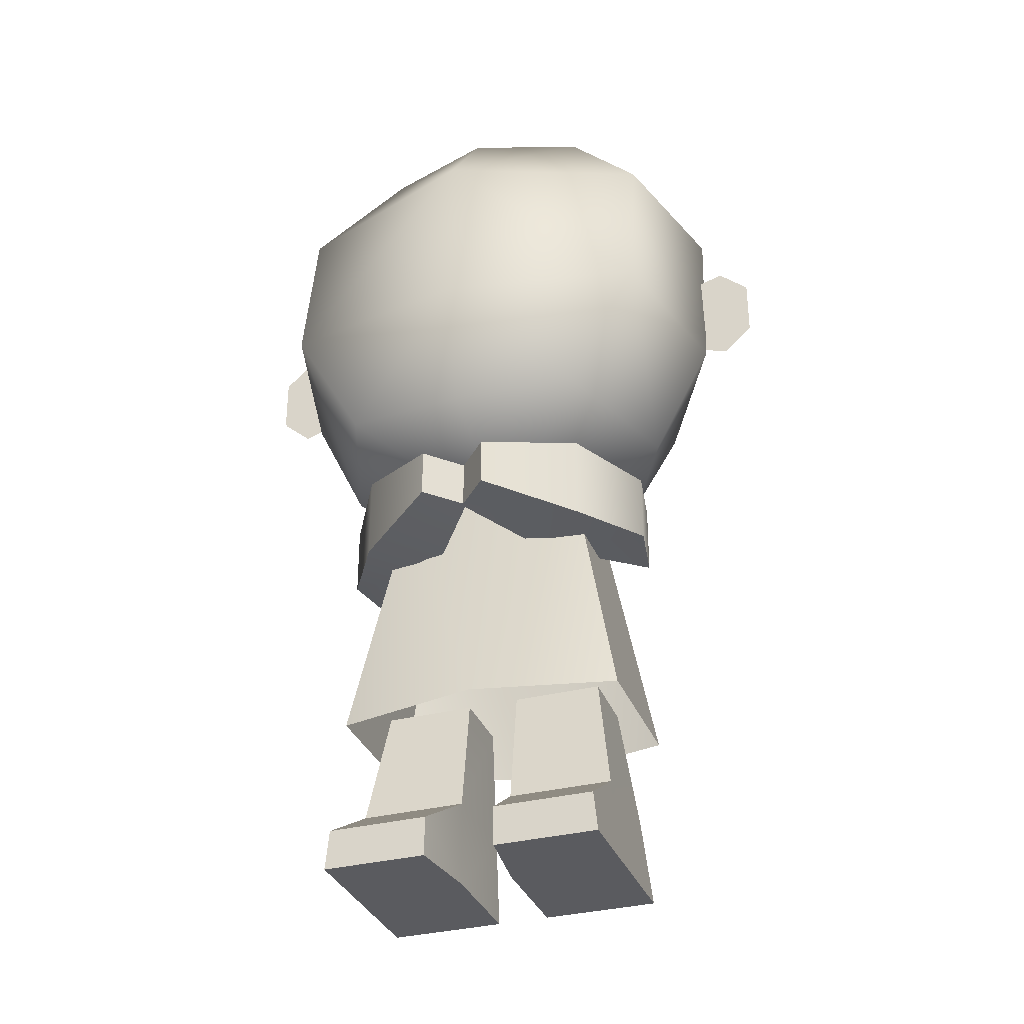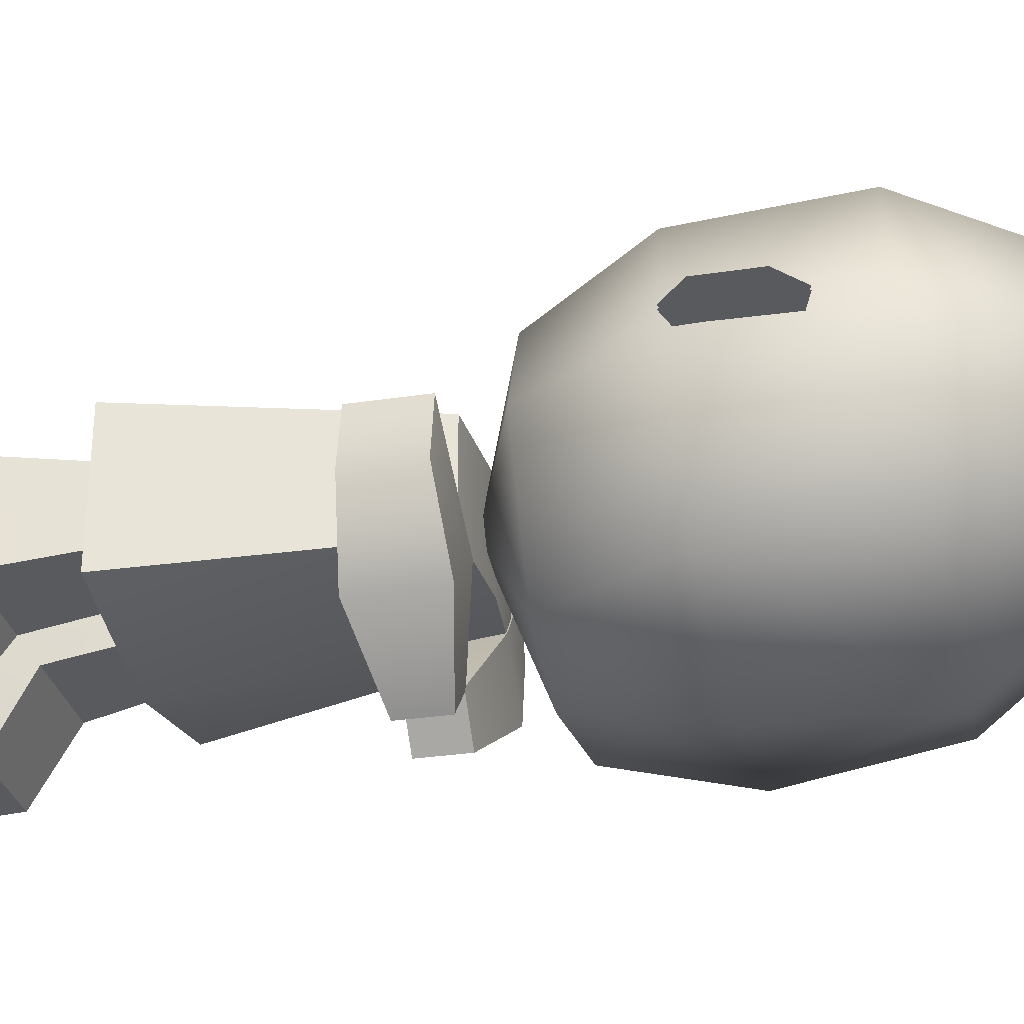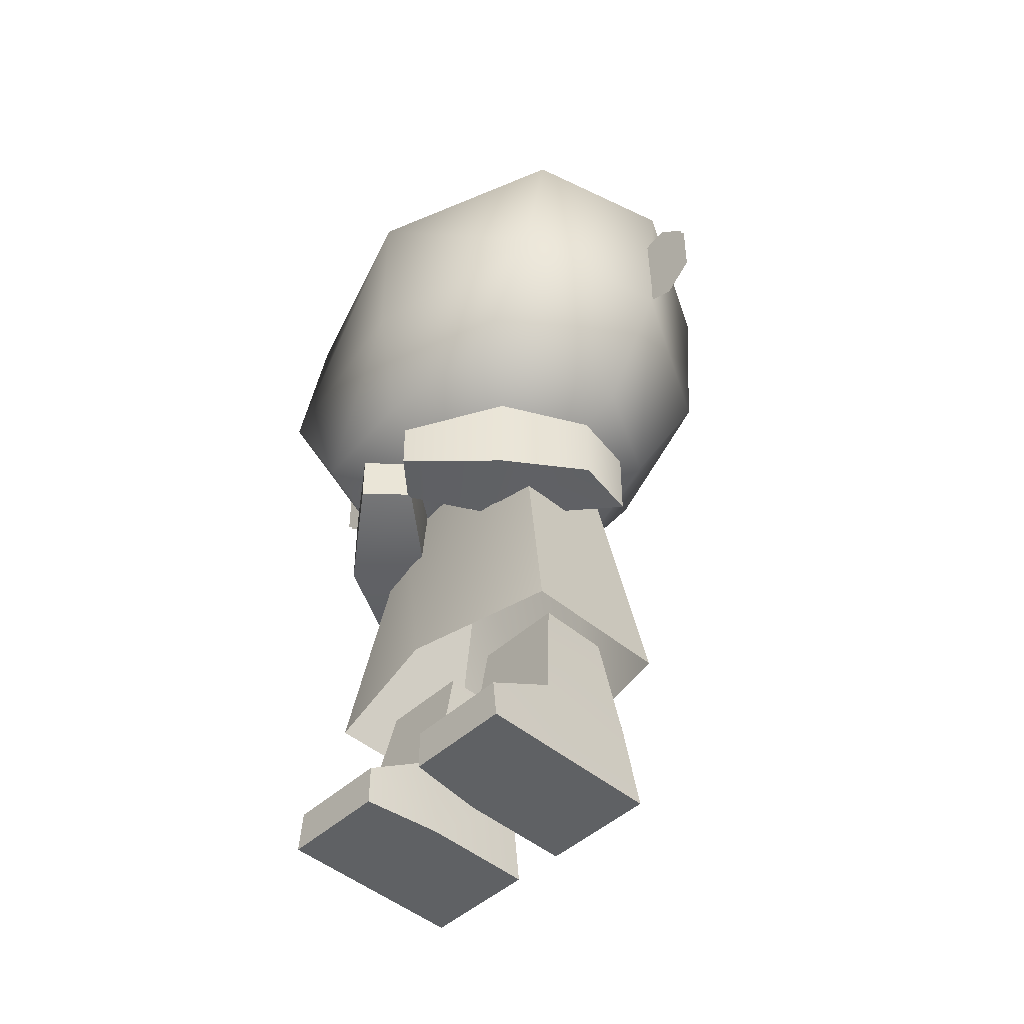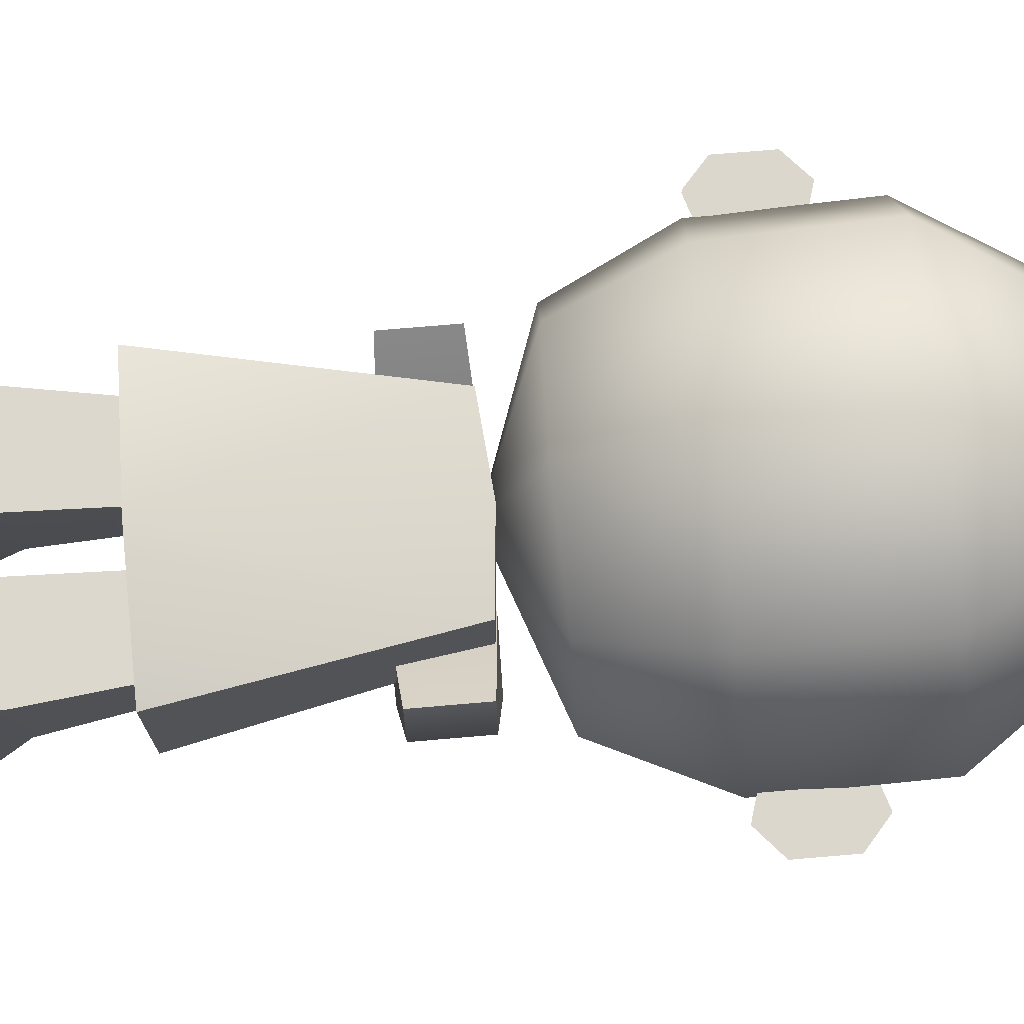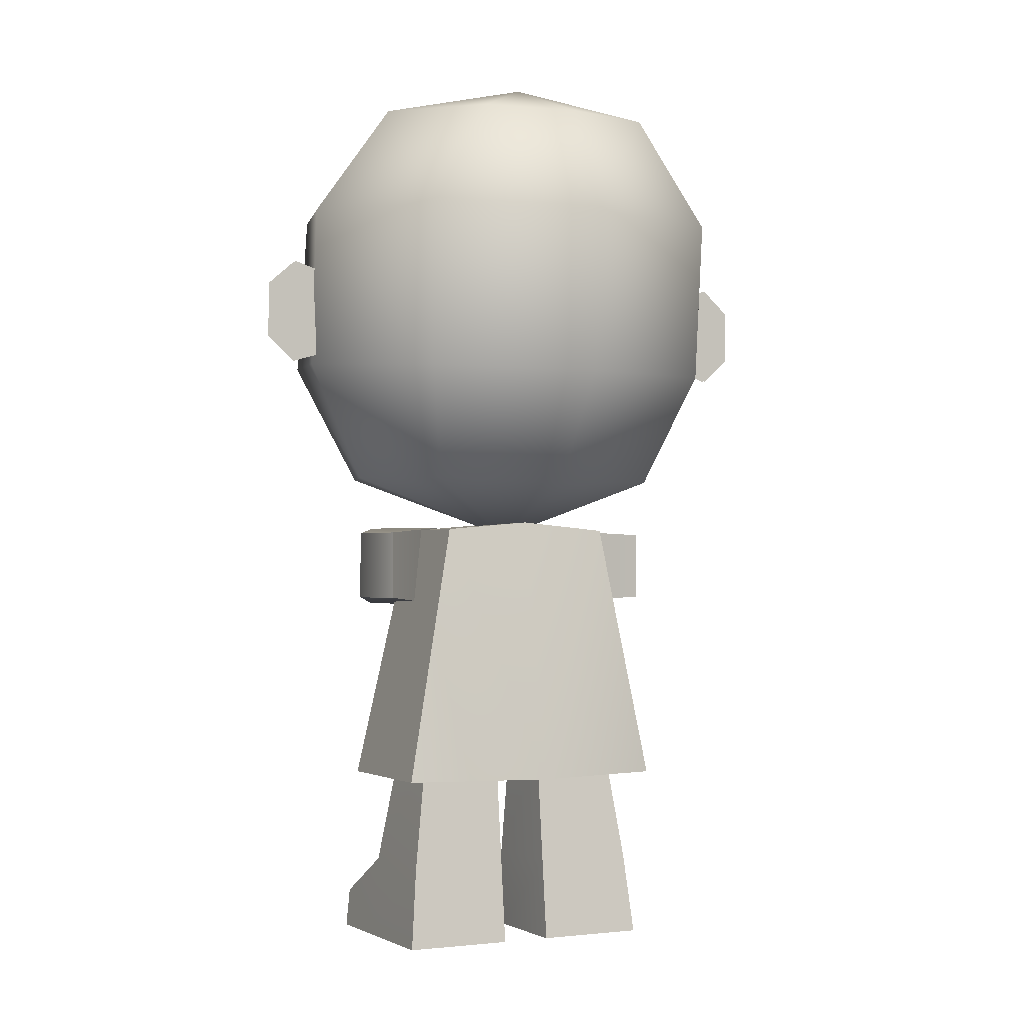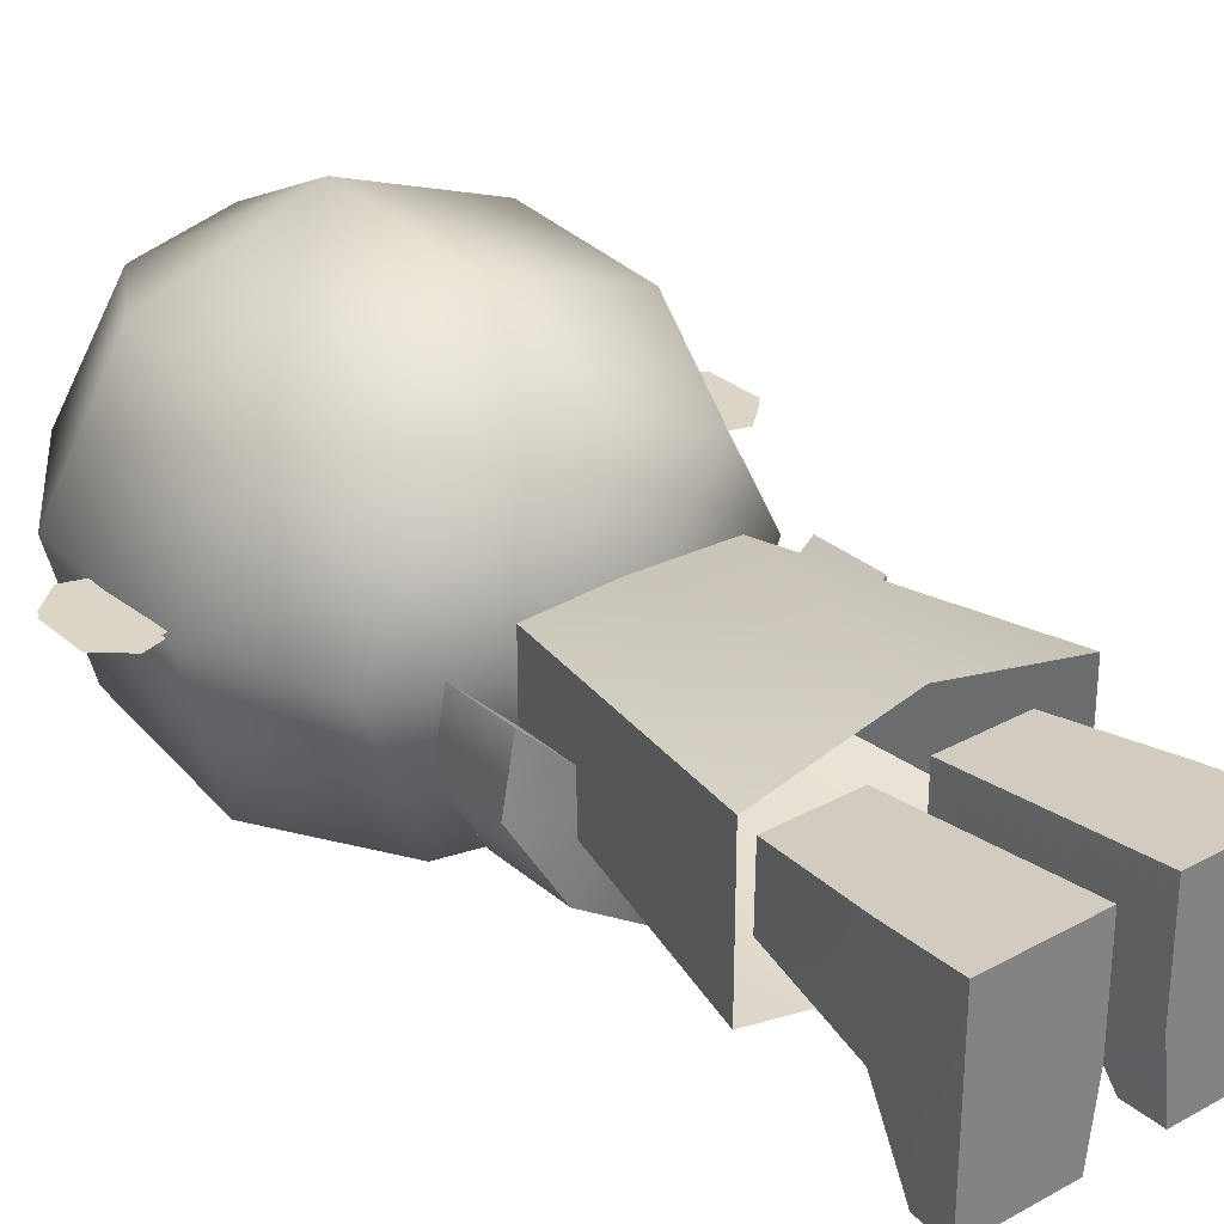
<metadata>
{"format":"obj","ext":"obj","renderer":"f3d","projection":"perspective","resolution":1024,"background":"white","views":[{"elev":-33.3,"azim":-160.6,"up":"+Y"},{"elev":-30.9,"azim":102.3,"up":"+Z"},{"elev":-46.4,"azim":-133.8,"up":"+Y"},{"elev":73.4,"azim":85.1,"up":"+Z"},{"elev":-1.9,"azim":-26.9,"up":"+Y"},{"elev":29.6,"azim":-38.9,"up":"+Z"}]}
</metadata>
<code>
v  -0.2503 2.408 0.4214
v  0 2.404 0.4824
v  0 2.535 0.1264
v  -0.4222 2.433 0.1193
v  -0.2948 2.452 -0.1547
v  0 2.458 -0.2447
v  0 2.091 0.6363
v  -0.4348 2.103 0.4737
v  -0.6358 2.129 0.0948
v  -0.5205 2.155 -0.2788
v  0 2.174 -0.4592
v  -0.4256 1.659 0.4477
v  0 1.649 0.6019
v  -0.6352 1.687 0.0579
v  -0.5218 1.712 -0.3546
v  0 1.708 -0.4611
v  0 1.342 0.4001
v  -0.3368 1.354 0.2995
v  0 1.194 0.0329
v  -0.4757 1.362 0.0389
v  -0.3305 1.373 -0.3499
v  0 1.358 -0.3927
v  -0.6928 1.98 0.0648
v  -0.6284 1.96 0.0648
v  -0.6286 1.711 0.0648
v  -0.6931 1.692 0.0648
v  -0.7699 1.912 0.0648
v  -0.7701 1.76 0.0648
v  0.2503 2.408 0.4214
v  0.4222 2.433 0.1193
v  0.2948 2.452 -0.1547
v  0.4348 2.103 0.4737
v  0.6358 2.129 0.0948
v  0.5205 2.155 -0.2788
v  0.4256 1.659 0.4477
v  0.6352 1.687 0.0579
v  0.5218 1.712 -0.3546
v  0.3368 1.354 0.2995
v  0.4757 1.362 0.0389
v  0.3305 1.373 -0.3499
v  0.6931 1.98 0.0648
v  0.6928 1.692 0.0648
v  0.6304 1.711 0.0648
v  0.6306 1.96 0.0648
v  0.7701 1.912 0.0648
v  0.7699 1.76 0.0648
v  0.3132 0.9893 -0.2512
v  0.1603 0.9885 -0.109
v  -0.0063 1.04 -0.3156
v  0.0869 1.04 -0.4164
v  0.4403 1.01 -0.0394
v  0.4085 1.01 0.1308
v  0.3132 1.22 -0.2512
v  0.0869 1.17 -0.4164
v  -0.0063 1.17 -0.3156
v  0.1603 1.221 -0.109
v  0.4403 1.2 -0.0394
v  0.4085 1.2 0.1308
v  0 0.4823 0.3061
v  0.3899 0.4823 0.2206
v  0.2506 1.21 0.1797
v  0 1.233 0.1738
v  -0.2506 1.21 0.1797
v  -0.3899 0.4823 0.2206
v  0.2506 1.21 -0.1051
v  0.3899 0.4823 -0.179
v  0 0.4823 -0.2646
v  0 1.233 -0.1134
v  -0.3899 0.4823 -0.179
v  -0.2506 1.21 -0.1051
v  0.0064 1.04 -0.3156
v  -0.1602 0.9885 -0.109
v  -0.3131 0.9893 -0.2512
v  -0.0869 1.04 -0.4164
v  -0.4084 1.01 0.1308
v  -0.4402 1.01 -0.0394
v  0.0064 1.17 -0.3156
v  -0.0869 1.17 -0.4164
v  -0.3131 1.22 -0.2512
v  -0.1602 1.221 -0.109
v  -0.4402 1.2 -0.0394
v  -0.4084 1.2 0.1308
v  -0.0684 0.224 -0.1198
v  -0.346 0.224 -0.1198
v  -0.3027 0.537 -0.0687
v  -0.0687 0.537 -0.0687
v  -0.0687 0.537 0.1203
v  -0.0685 0.2239 0.154
v  -0.3009 0.537 0.1203
v  -0.3451 0.2239 0.154
v  -0.3681 -0.0017 -0.3176
v  -0.3574 0.104 -0.3176
v  -0.0926 0.104 -0.3176
v  -0.0936 -0.0017 -0.3176
v  -0.3679 -0.0017 0.1782
v  -0.3679 -0.0017 -0.114
v  -0.0684 -0.0017 -0.114
v  -0.0684 -0.0017 0.1782
v  0.0684 0.224 -0.1198
v  0.0687 0.537 -0.0687
v  0.3027 0.537 -0.0687
v  0.346 0.224 -0.1198
v  0.0687 0.537 0.1203
v  0.0685 0.2239 0.154
v  0.3459 0.2239 0.154
v  0.3009 0.537 0.1203
v  0.3676 -0.0017 -0.3176
v  0.0936 -0.0017 -0.3176
v  0.0926 0.104 -0.3176
v  0.3574 0.104 -0.3176
v  0.3674 -0.0017 0.1782
v  0.0684 -0.0017 0.1782
v  0.0684 -0.0017 -0.114
v  0.3674 -0.0017 -0.114
v  -0.6286 1.711 0.0758
v  -0.6284 1.96 0.0758
v  -0.6928 1.98 0.0758
v  -0.6931 1.692 0.0758
v  -0.7699 1.912 0.0758
v  -0.7701 1.76 0.0758
v  0.6304 1.711 0.0758
v  0.6928 1.692 0.0758
v  0.6931 1.98 0.0758
v  0.6306 1.96 0.0758
v  0.7699 1.76 0.0758
v  0.7701 1.912 0.0758
g Object11
f 1 2 3
f 4 1 3
f 5 4 3
f 6 5 3
f 1 8 7 2
f 4 9 8 1
f 10 9 4 5
f 11 10 5 6
f 13 7 8 12
f 12 8 9 14
f 14 9 10 15
f 15 10 11 16
f 17 18 19
f 18 20 19
f 20 21 19
f 21 22 19
f 17 13 12 18
f 18 12 14 20
f 20 14 15 21
f 16 22 21 15
f 23 24 25
f 25 26 23
f 27 23 26
f 26 28 27
f 2 29 3
f 29 30 3
f 30 31 3
f 31 6 3
f 7 32 29 2
f 32 33 30 29
f 34 31 30 33
f 11 6 31 34
f 13 35 32 7
f 35 36 33 32
f 36 37 34 33
f 37 16 11 34
f 38 17 19
f 39 38 19
f 40 39 19
f 22 40 19
f 17 38 35 13
f 38 39 36 35
f 39 40 37 36
f 16 37 40 22
f 41 42 43
f 43 44 41
f 45 46 42
f 42 41 45
f 47 48 49
f 49 50 47
f 51 52 48
f 48 47 51
f 53 54 55
f 55 56 53
f 57 53 56
f 56 58 57
f 54 50 49
f 49 55 54
f 53 47 50
f 50 54 53
f 57 51 47
f 47 53 57
f 58 52 51
f 51 57 58
f 56 48 52
f 52 58 56
f 55 49 48
f 48 56 55
f 59 60 61
f 61 62 59
f 59 62 63
f 63 64 59
f 65 66 67
f 67 68 65
f 67 69 70
f 70 68 67
f 64 63 70
f 70 69 64
f 63 62 68
f 68 70 63
f 62 61 65
f 65 68 62
f 61 60 66
f 66 65 61
f 71 72 73
f 73 74 71
f 72 75 76
f 76 73 72
f 77 78 79
f 79 80 77
f 80 79 81
f 81 82 80
f 71 74 78
f 78 77 71
f 74 73 79
f 79 78 74
f 73 76 81
f 81 79 73
f 76 75 82
f 82 81 76
f 75 72 80
f 80 82 75
f 72 71 77
f 77 80 72
f 83 84 85
f 85 86 83
f 87 88 83
f 83 86 87
f 88 87 89
f 89 90 88
f 89 85 84
f 84 90 89
f 91 92 93
f 93 94 91
f 95 96 97
f 97 98 95
f 98 88 90
f 90 95 98
f 84 83 93
f 93 92 84
f 95 90 96
f 84 96 90
f 91 94 97
f 97 96 91
f 92 91 96
f 96 84 92
f 97 94 93
f 93 83 97
f 98 97 88
f 83 88 97
f 99 100 101
f 101 102 99
f 103 100 99
f 99 104 103
f 104 105 106
f 106 103 104
f 106 105 102
f 102 101 106
f 107 108 109
f 109 110 107
f 111 112 113
f 113 114 111
f 112 111 105
f 105 104 112
f 102 110 109
f 109 99 102
f 111 114 105
f 102 105 114
f 107 114 113
f 113 108 107
f 110 102 114
f 114 107 110
f 113 99 109
f 109 108 113
f 112 104 113
f 99 113 104
f 115 116 117
f 117 118 115
f 118 117 119
f 119 120 118
f 121 122 123
f 123 124 121
f 122 125 126
f 126 123 122

</code>
